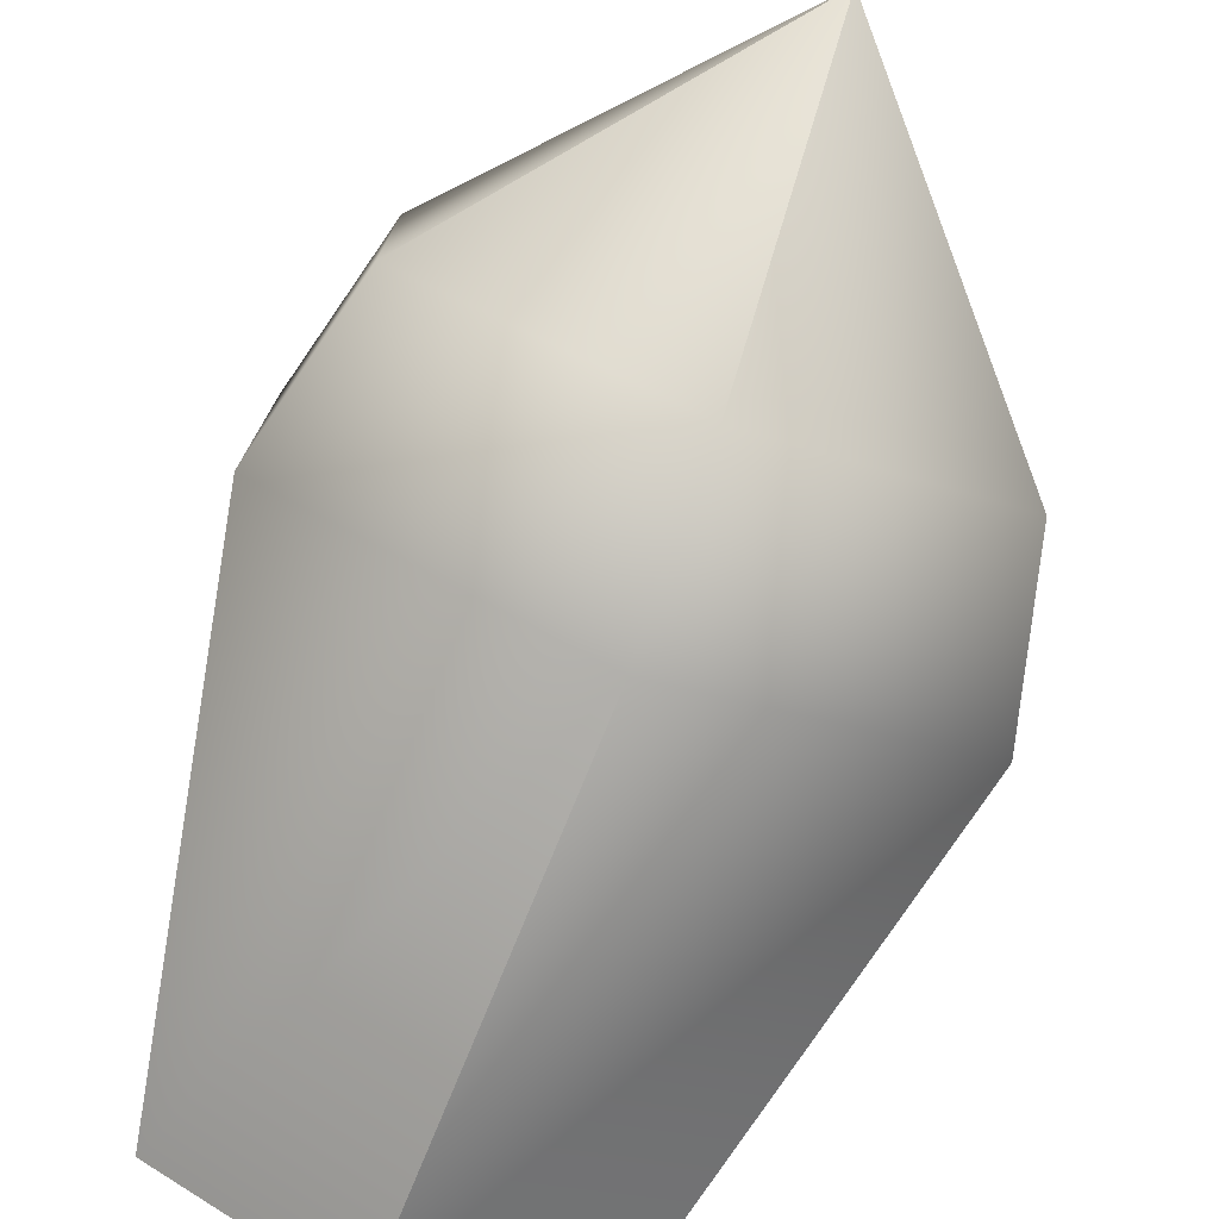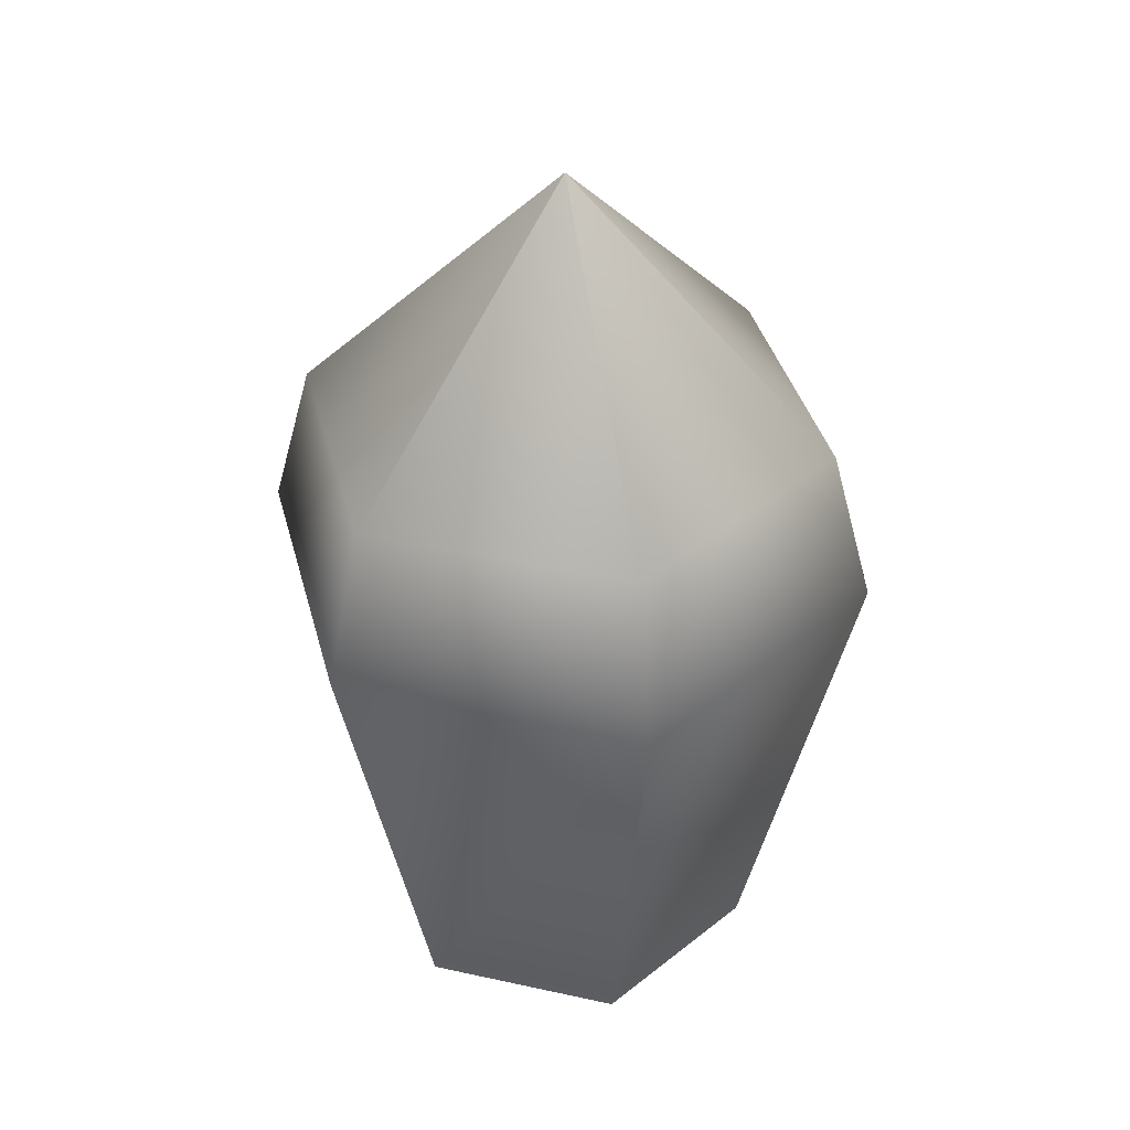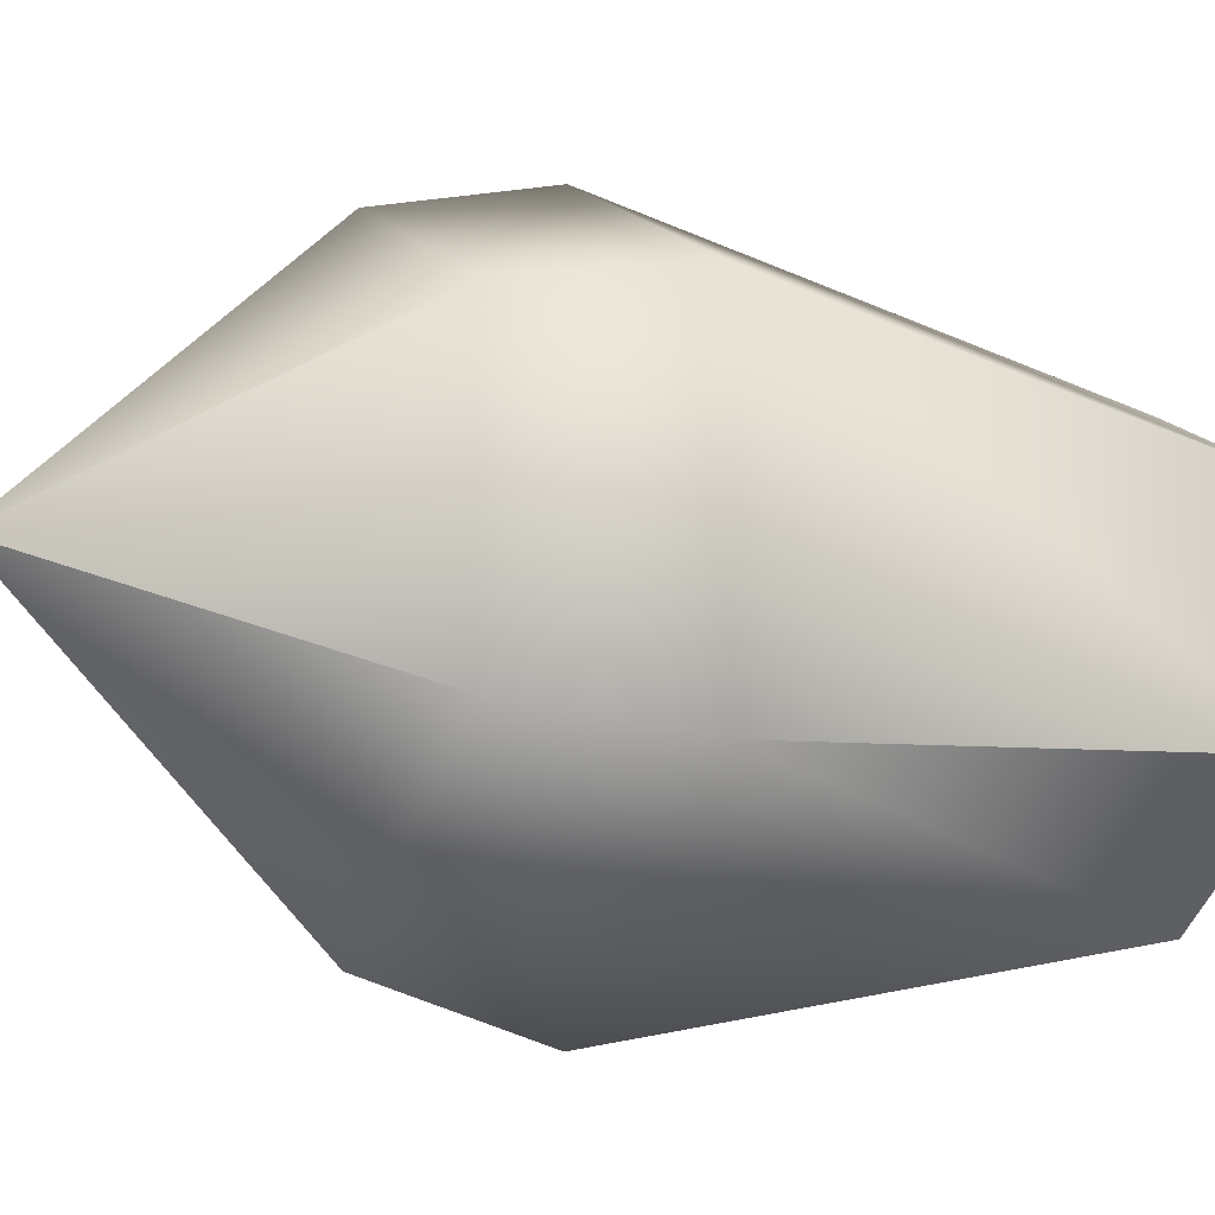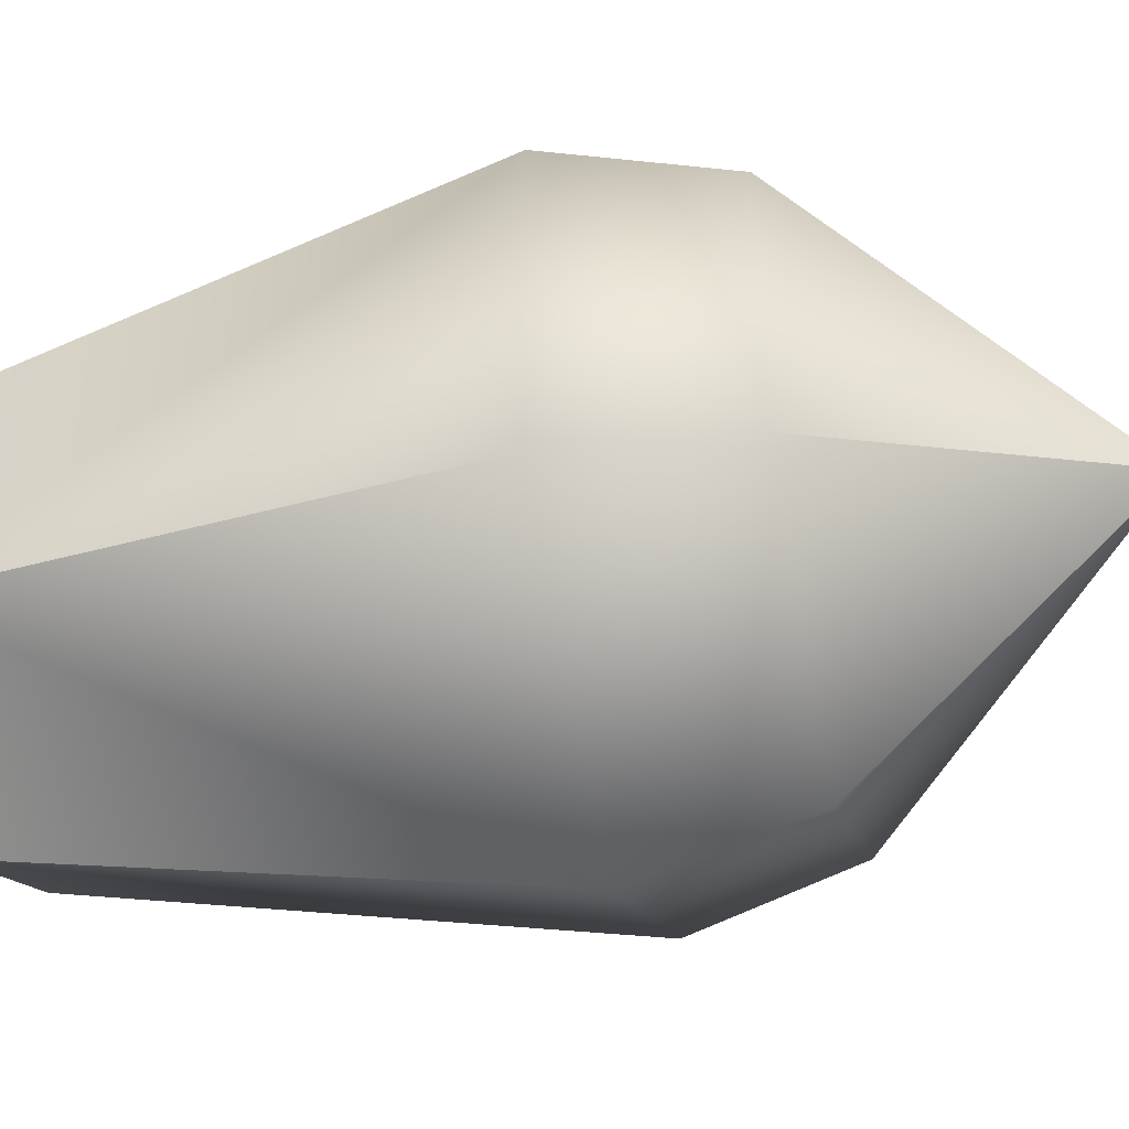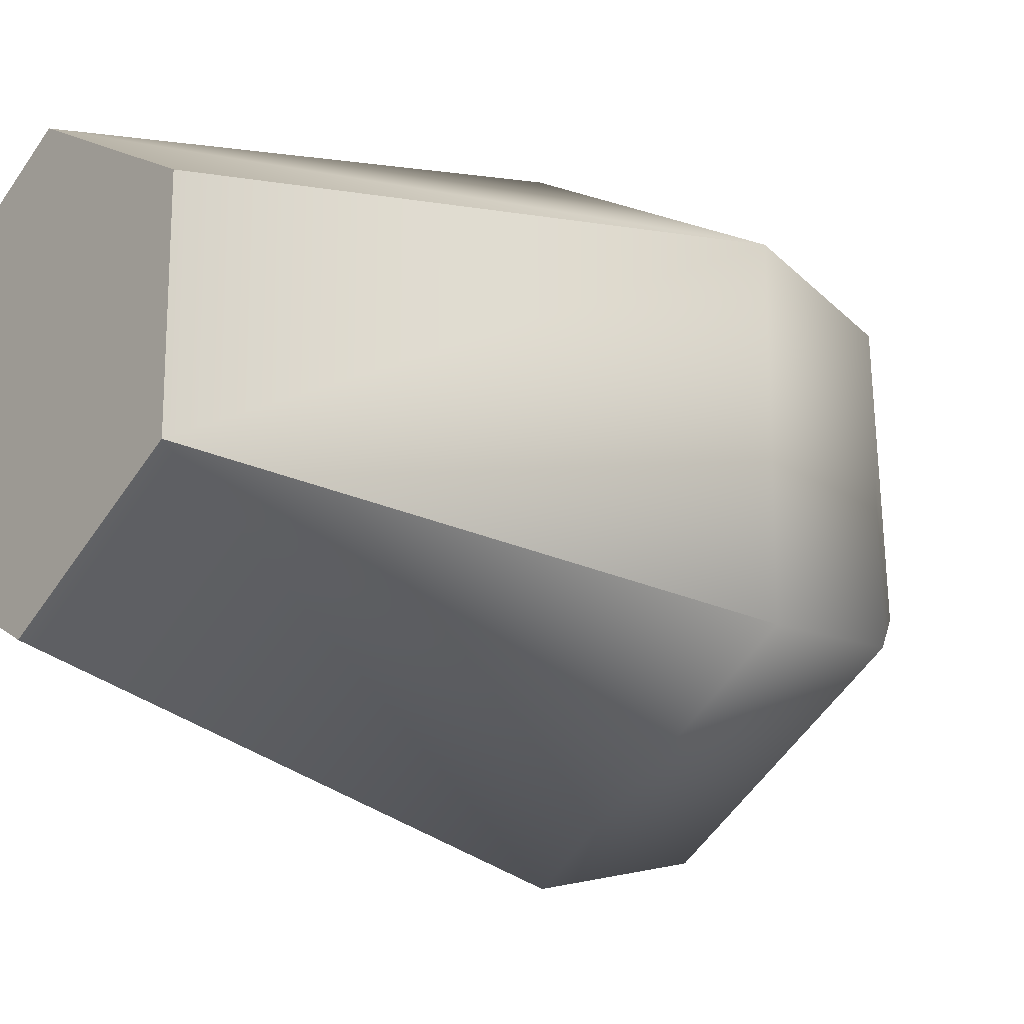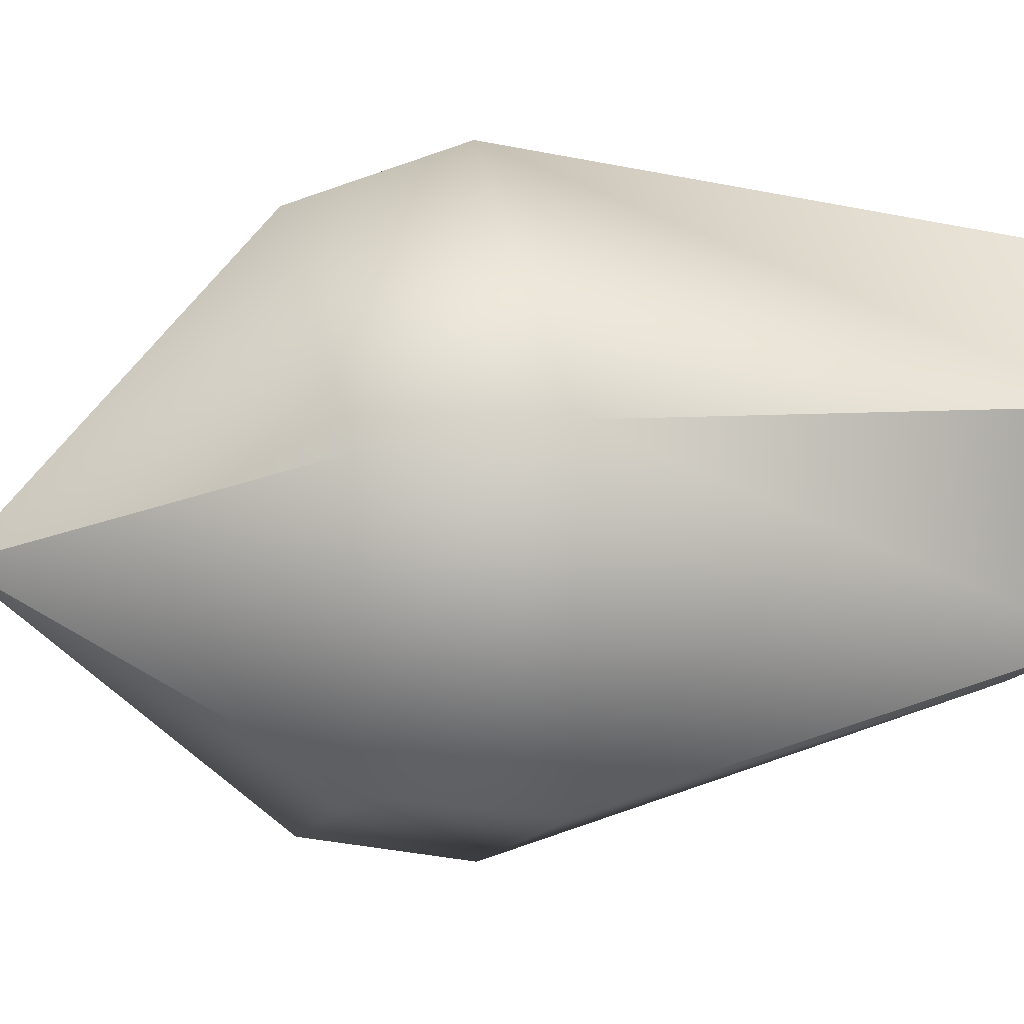
<metadata>
{"format":"obj","ext":"obj","renderer":"f3d","projection":"perspective","resolution":1024,"background":"white","views":[{"elev":-77.2,"azim":159.0,"up":"+Z"},{"elev":39.0,"azim":-134.6,"up":"+Y"},{"elev":-15.5,"azim":-113.5,"up":"+Z"},{"elev":-43.6,"azim":102.6,"up":"+Z"},{"elev":-19.7,"azim":49.8,"up":"+Z"},{"elev":17.8,"azim":-106.7,"up":"+Z"}]}
</metadata>
<code>
g detail-crystal
v -0.108 0.3003 -0.06234 1 1 1
v 3.61e-16 0.425 -1.444e-15 1 1 1
v -0.108 0.3003 0.06234 1 1 1
v 0.108 0.3003 0.06234 1 1 1
v 3.61e-16 0.3003 0.1247 1 1 1
v 0.108 0.3003 -0.06234 1 1 1
v 1.805e-16 0.3003 -0.1247 1 1 1
v -0.08119 8.015e-32 -0.04688 1 1 1
v 0 8.015e-32 -0.09375 1 1 1
v -0.1256 0.2272 -0.07251 1 1 1
v 3.61e-16 0.2272 -0.145 1 1 1
v 3.61e-16 0.2272 0.145 1 1 1
v 0.1256 0.2272 0.07251 1 1 1
v 0.1256 0.2272 -0.07251 1 1 1
v 0.08119 8.015e-32 -0.04688 1 1 1
v 0.08119 8.015e-32 0.04688 1 1 1
v 0 8.015e-32 0.09375 1 1 1
v -0.08119 8.015e-32 0.04688 1 1 1
v -0.1256 0.2272 0.07251 1 1 1
f 3 2 1
f 1 2 3
f 5 4 2
f 2 4 5
f 4 6 2
f 2 6 4
f 3 5 2
f 2 5 3
f 7 2 6
f 6 2 7
f 1 2 7
f 7 2 1
f 10 9 8
f 9 10 11
f 8 9 10
f 11 10 9
f 13 5 12
f 5 13 4
f 12 5 13
f 4 13 5
f 13 15 14
f 15 13 16
f 14 15 13
f 16 13 15
f 6 13 14
f 13 6 4
f 14 13 6
f 4 6 13
f 17 15 16
f 15 17 9
f 9 17 18
f 9 18 8
f 16 15 17
f 9 17 15
f 18 17 9
f 8 18 9
f 13 17 16
f 17 13 12
f 16 17 13
f 12 13 17
f 5 19 12
f 19 5 3
f 12 19 5
f 3 5 19
f 12 18 17
f 18 12 19
f 17 18 12
f 19 12 18
f 11 15 9
f 15 11 14
f 9 15 11
f 14 11 15
f 1 11 10
f 11 1 7
f 10 11 1
f 7 1 11
f 8 19 10
f 19 8 18
f 10 19 8
f 18 8 19
f 7 14 11
f 14 7 6
f 11 14 7
f 6 7 14
f 19 1 10
f 1 19 3
f 10 1 19
f 3 19 1
g detail-crystal
f 3 2 1
f 1 2 3
f 5 4 2
f 2 4 5
f 4 6 2
f 2 6 4
f 3 5 2
f 2 5 3
f 7 2 6
f 6 2 7
f 1 2 7
f 7 2 1
f 10 9 8
f 9 10 11
f 8 9 10
f 11 10 9
f 13 5 12
f 5 13 4
f 12 5 13
f 4 13 5
f 13 15 14
f 15 13 16
f 14 15 13
f 16 13 15
f 6 13 14
f 13 6 4
f 14 13 6
f 4 6 13
f 17 15 16
f 15 17 9
f 9 17 18
f 9 18 8
f 16 15 17
f 9 17 15
f 18 17 9
f 8 18 9
f 13 17 16
f 17 13 12
f 16 17 13
f 12 13 17
f 5 19 12
f 19 5 3
f 12 19 5
f 3 5 19
f 12 18 17
f 18 12 19
f 17 18 12
f 19 12 18
f 11 15 9
f 15 11 14
f 9 15 11
f 14 11 15
f 1 11 10
f 11 1 7
f 10 11 1
f 7 1 11
f 8 19 10
f 19 8 18
f 10 19 8
f 18 8 19
f 7 14 11
f 14 7 6
f 11 14 7
f 6 7 14
f 19 1 10
f 1 19 3
f 10 1 19
f 3 19 1

</code>
